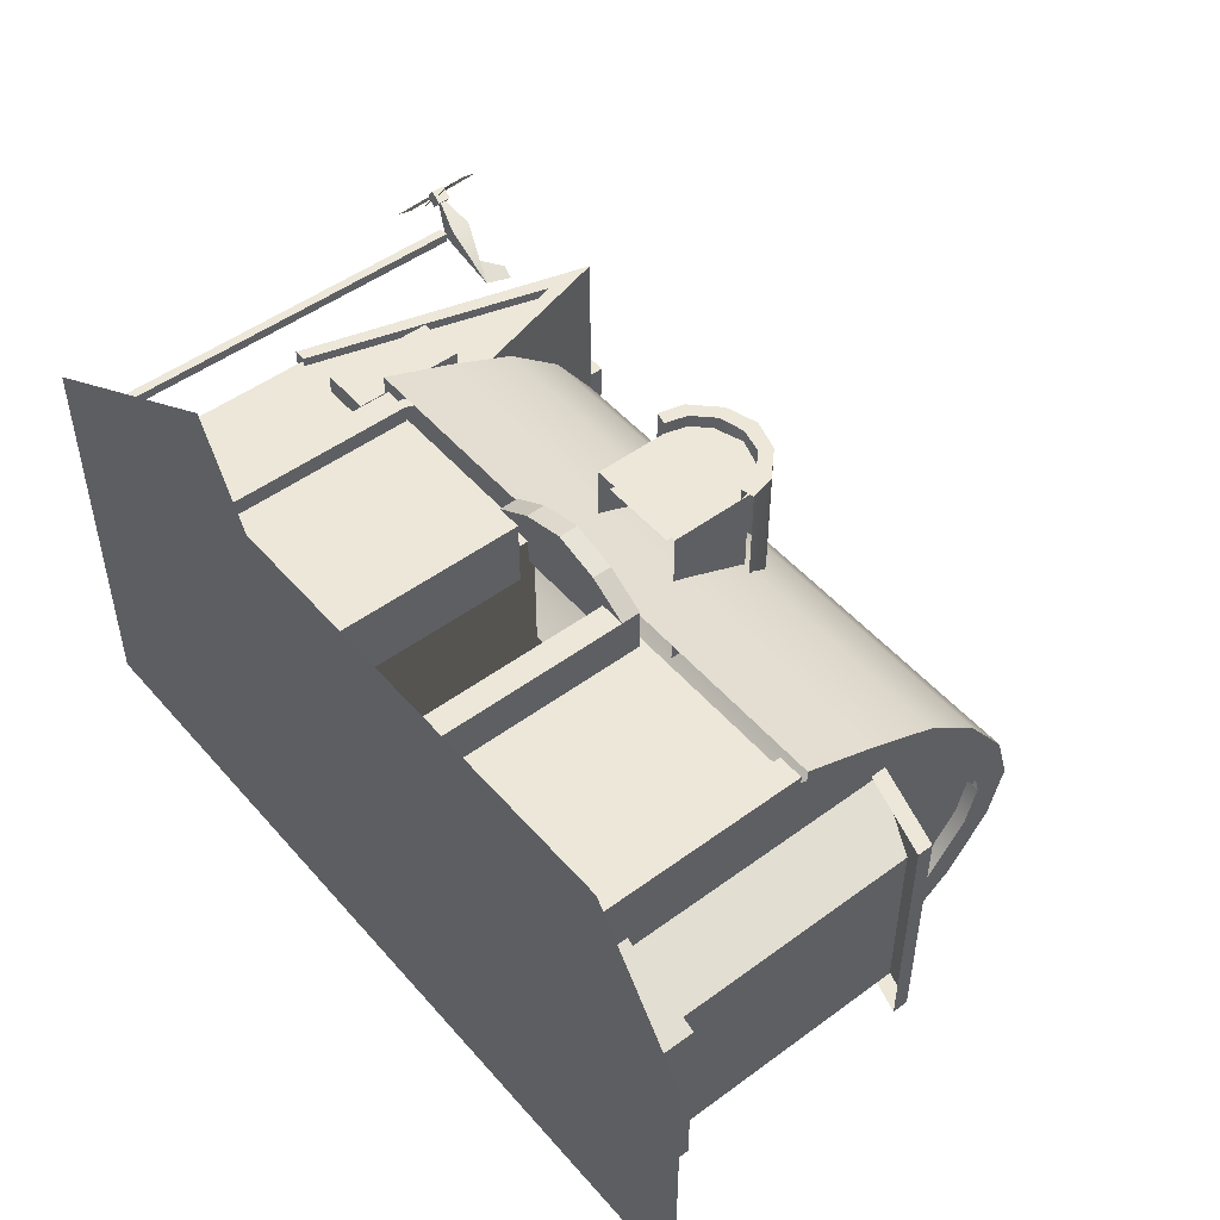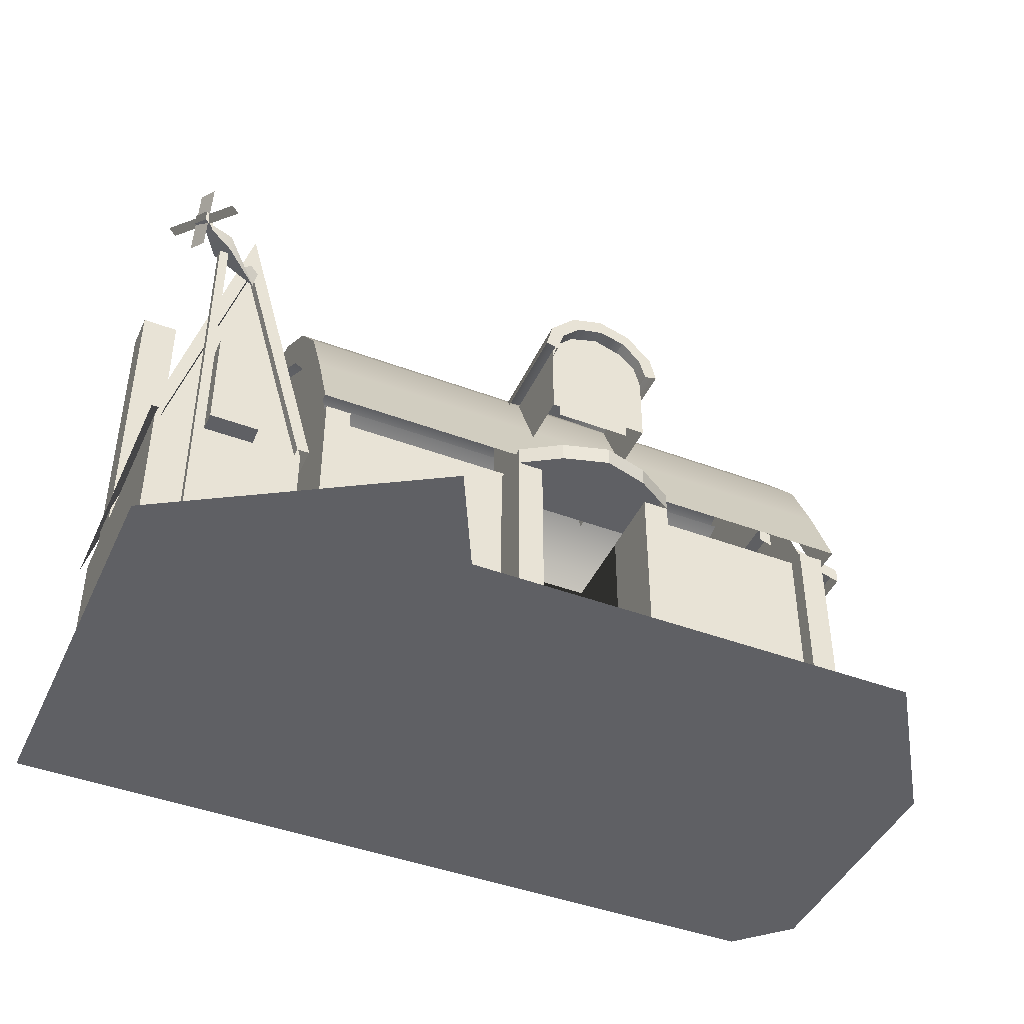
<metadata>
{"format":"obj","ext":"obj","renderer":"f3d","projection":"perspective","resolution":1024,"background":"white","views":[{"elev":49.6,"azim":50.9,"up":"+Z"},{"elev":-44.0,"azim":-23.7,"up":"+Y"}]}
</metadata>
<code>
o polygon0
g polygon0
v 0.8462 0.2451 0.9319
v 2.564 0.2451 0.9319
v 2.564 2.486 0.9319
v 0.8462 2.486 0.9319
v -2.578 0.2451 0.9319
v -0.8398 0.2451 0.9319
v -0.8398 2.486 0.9319
v -2.578 2.486 0.9319
v 3.193 0.7644 0
v 3.193 2.939 0
v 2.688 2.939 0.25
v 2.688 0.7644 0.25
v 3.193 0.7644 0
v 3.193 0.7644 -1.5
v 3.193 2.939 -1.5
v 3.193 2.939 0
v -3.688 3.464 0.5562
v -3.688 2.482 0.5562
v -3.312 2.482 0.5562
v -3.312 3.464 0.5562
v -0.375 3.022 1.542
v 0.375 3.023 1.542
v 0.375 3.875 1.542
v -0.375 3.875 1.542
f 1 2 3
f 3 4 1
f 5 6 7
f 7 8 5
f 9 10 11
f 11 12 9
f 13 14 15
f 15 16 13
f 17 18 19
f 19 20 17
f 21 22 23
f 23 24 21
o polygon1
g polygon1
v 0.6875 0.5 1.068
v 0.6875 2.438 1.068
v 0.6875 0.2188 -0.2507
v 0.6875 2.438 -0.2493
v -0.6875 0.2188 -0.2507
v -0.6875 2.438 -0.2493
v -0.6875 0.5 1.068
v -0.6875 2.438 1.068
v -2.75 0.2188 0.4844
v -2.75 2.416 0.4844
v -3.5 0.2188 0.4844
v -3.5 2.416 0.4844
v -4.25 0.2188 0.4844
v -4.25 2.416 0.4844
v -0.5 3.812 1.664
v -0.5 3 1.664
v 0 3.812 1.664
v 0 3 1.664
v 0.5 3.812 1.664
v 0.5 3 1.664
v 0.5 3.812 1.664
v 0.375 4.062 1.664
v 0 3.812 1.664
v 0 4.188 1.664
v -0.5 3.812 1.664
v -0.375 4.062 1.664
v 2.5 0.2188 1.081
v 2.5 0.2188 1.25
v 2.5 2.416 1.25
v 2.5 2.416 1.081
v 2.75 0.2188 1.25
v 2.75 0.2188 1.081
v 2.75 2.416 1.081
v 2.75 2.416 1.25
v 2.5 0.2188 1.25
v 2.75 0.2188 1.25
v 2.75 2.416 1.25
v 2.5 2.416 1.25
v -2.75 0.2188 1.081
v -2.75 0.2188 1.25
v -2.75 2.416 1.25
v -2.75 2.416 1.081
v -2.5 0.2188 1.25
v -2.5 0.2188 1.081
v -2.5 2.416 1.081
v -2.5 2.416 1.25
v -2.75 0.2188 1.25
v -2.5 0.2188 1.25
v -2.5 2.416 1.25
v -2.75 2.416 1.25
v -0.5625 2.188 1.5
v -0.5625 0.2188 1.5
v -0.5625 0.2188 0.8184
v -0.5625 2.188 0.8184
v 0.5625 0.2188 1.5
v 0.5625 2.188 1.5
v 0.5625 2.188 0.8184
v 0.5625 0.2188 0.8184
v -0.8125 2.188 1.5
v -0.8125 0.2188 1.5
v -0.5625 0.2188 1.5
v -0.5625 2.188 1.5
v 0.8125 0.2188 1.5
v 0.8125 2.188 1.5
v 0.5625 2.188 1.5
v 0.5625 0.2188 1.5
v -0.8125 0.2188 0.8184
v -0.8125 0.2188 1.5
v -0.8125 2.188 1.5
v -0.8125 2.188 0.8184
v 0.8125 0.2188 1.5
v 0.8125 0.2188 0.8184
v 0.8125 2.188 0.8184
v 0.8125 2.188 1.5
v -4.25 2.416 0.4844
v -4.25 2.416 -1.934
v -4.25 0.2188 -1.934
v -4.25 0.2188 0.4844
v 0.6875 0.5 1.068
v 2.688 0.5 1.068
v 2.688 2.438 1.068
v 0.6875 2.438 1.068
v -2.688 0.5 1.068
v -0.6875 0.5 1.068
v -0.6875 2.438 1.068
v -2.688 2.438 1.068
v -0.6875 0.2188 1.068
v 0.6875 0.2188 1.068
v 0.6875 0.2188 -0.2507
v -0.6875 0.2188 -0.2507
v 0.5 3 1.664
v 0.5 3 0.1365
v 0.5 3.812 0.1365
v 0.5 3.812 1.664
v -0.5 3 0.1365
v -0.5 3 1.664
v -0.5 3.812 1.664
v -0.5 3.812 0.1365
v -0.6875 0.2188 -0.2507
v -0.6875 0.5 1.068
v -0.6875 0.2188 1.068
v 0.6875 0.2188 1.068
v 0.6875 0.5 1.068
v 0.6875 0.2188 -0.2507
f 25 26 27
f 26 28 27
f 27 28 29
f 28 30 29
f 29 30 31
f 30 32 31
f 33 34 35
f 34 36 35
f 35 36 37
f 36 38 37
f 39 40 41
f 40 42 41
f 41 42 43
f 42 44 43
f 45 46 47
f 46 48 47
f 47 48 49
f 48 50 49
f 51 52 53
f 53 54 51
f 55 56 57
f 57 58 55
f 59 60 61
f 61 62 59
f 63 64 65
f 65 66 63
f 67 68 69
f 69 70 67
f 71 72 73
f 73 74 71
f 75 76 77
f 77 78 75
f 79 80 81
f 81 82 79
f 83 84 85
f 85 86 83
f 87 88 89
f 89 90 87
f 91 92 93
f 93 94 91
f 95 96 97
f 97 98 95
f 99 100 101
f 101 102 99
f 103 104 105
f 105 106 103
f 107 108 109
f 109 110 107
f 111 112 113
f 113 114 111
f 115 116 117
f 117 118 115
f 119 120 121
f 121 122 119
f 123 124 125
f 126 127 128
o polygon2
g polygon2
v 2.812 2.416 -2.459
v 2.812 2.416 -2.776
v 2.812 3.083 -2.184
v 2.812 3.155 -2.483
v 2.812 3.622 -1.93
v 2.812 3.822 -2.18
v 2.812 4.11 -1.559
v 2.812 4.363 -1.74
v 2.812 4.468 -1.079
v 2.812 4.759 -1.19
v 2.812 4.572 -0.6956
v 2.812 4.902 -0.6956
v 2.812 4.468 -0.3123
v 2.812 4.759 -0.2007
v 2.812 4.11 0.1682
v 2.812 4.363 0.3496
v 2.812 3.622 0.5396
v 2.812 3.822 0.7896
v 2.812 3.083 0.7932
v 2.812 3.155 1.092
v 2.812 2.416 1.068
v 2.812 2.416 1.385
v -2.812 2.416 -2.776
v -2.812 2.416 -2.459
v -2.812 3.155 -2.483
v -2.812 3.083 -2.184
v -2.812 3.822 -2.18
v -2.812 3.622 -1.93
v -2.812 4.363 -1.74
v -2.812 4.11 -1.559
v -2.812 4.759 -1.19
v -2.812 4.468 -1.079
v -2.812 4.902 -0.6956
v -2.812 4.572 -0.6956
v -2.812 4.759 -0.2007
v -2.812 4.468 -0.3123
v -2.812 4.363 0.3496
v -2.812 4.11 0.1682
v -2.812 3.822 0.7896
v -2.812 3.622 0.5396
v -2.812 3.155 1.092
v -2.812 3.083 0.7932
v -2.812 2.416 1.385
v -2.812 2.416 1.068
v -0.625 3.75 1.792
v -0.5 3.719 1.792
v -0.5625 4 1.792
v -0.4375 3.938 1.792
v -0.3125 4.25 1.792
v -0.25 4.125 1.792
v 0 4.344 1.792
v 0 4.188 1.792
v 0.3125 4.25 1.792
v 0.25 4.125 1.792
v 0.5625 4 1.792
v 0.4375 3.938 1.792
v 0.625 3.75 1.792
v 0.5 3.719 1.792
v -2.812 2.416 -2.459
v 2.812 2.416 -2.459
v -2.812 3.083 -2.184
v 2.812 3.083 -2.184
v -2.812 3.622 -1.93
v 2.812 3.622 -1.93
v -2.812 4.11 -1.559
v 2.812 4.11 -1.559
v -2.812 4.468 -1.079
v 2.812 4.468 -1.079
v -2.812 4.572 -0.6956
v 2.812 4.572 -0.6956
v 0 4.344 0.1875
v 0 4.344 1.792
v 0.3125 4.25 0.1875
v 0.3125 4.25 1.792
v 0.5625 4 0.1875
v 0.5625 4 1.792
v 0.625 3.75 0.1875
v 0.625 3.75 1.792
v 0 4.344 1.792
v 0 4.344 0.1875
v -0.3125 4.25 1.792
v -0.3125 4.25 0.1875
v -0.5625 4 1.792
v -0.5625 4 0.1875
v -0.625 3.75 1.792
v -0.625 3.75 0.1875
v 0.8125 2.375 1.5
v 0.8125 2.375 0.8184
v 0 2.375 1.5
v 0 2.375 0.8184
v -0.8125 2.375 1.5
v -0.8125 2.375 0.8184
v -2.812 2.416 0.5781
v -2.688 2.416 0.5781
v -3.5 4.812 0.5781
v -3.5 5.312 0.5781
v -4.188 2.416 0.5781
v -4.312 2.416 0.5781
v 2.812 4.363 0.3496
v -2.812 4.363 0.3496
v 2.812 3.822 0.7896
v -2.812 3.822 0.7896
v 2.812 3.155 1.092
v -2.812 3.155 1.092
v -0.5 3.719 1.792
v -0.5 3.719 1.664
v -0.4375 3.938 1.792
v -0.4375 3.938 1.664
v -0.25 4.125 1.792
v -0.25 4.125 1.664
v 0.5 3.719 1.664
v 0.5 3.719 1.792
v 0.4375 3.938 1.664
v 0.4375 3.938 1.792
v 0.25 4.125 1.664
v 0.25 4.125 1.792
v 0.8125 2.375 1.5
v 0 2.375 1.5
v 0.4375 2.375 1.732
v 0 2.375 1.853
v 0 2.375 1.853
v 0 2.375 1.5
v -0.4375 2.375 1.732
v -0.8125 2.375 1.5
v 0.8125 2.188 1.5
v 0.8125 2.188 0.8184
v 0.8125 2.375 0.8184
v 0.8125 2.375 1.5
v 0 2.188 1.853
v 0.4375 2.188 1.732
v 0.4375 2.375 1.732
v 0 2.375 1.853
v -3.5 4.812 0.5781
v -3.5 4.812 -2.028
v -2.812 2.416 -2.028
v -2.812 2.416 0.5781
v -3.5 5.312 -2.028
v -3.5 5.312 0.5781
v -2.688 2.416 0.5781
v -2.688 2.416 -2.028
v -4.188 2.416 -2.028
v -3.5 4.812 -2.028
v -3.5 4.812 0.5781
v -4.188 2.416 0.5781
v 2.562 3.497 0.4375
v 3.5 3.221 0.4375
v 3.5 3.221 -1.938
v 2.562 3.497 -1.938
v 2.812 2.416 1.385
v 2.812 3.155 1.092
v -2.812 3.155 1.092
v -2.812 2.416 1.385
v 2.812 4.759 -0.2007
v -2.812 4.759 -0.2007
v -2.812 4.363 0.3496
v 2.812 4.363 0.3496
v 2.812 4.759 -0.2007
v 2.812 4.902 -0.6956
v -2.812 4.902 -0.6956
v -2.812 4.759 -0.2007
v 2.562 3.34 0.4375
v 3.5 3.063 0.4375
v 3.5 3.221 0.4375
v 2.562 3.497 0.4375
v -2.812 3.822 -2.18
v -2.812 4.363 -1.74
v 2.812 4.363 -1.74
v 2.812 3.822 -2.18
v 2.812 4.759 -1.19
v 2.812 4.363 -1.74
v -2.812 4.363 -1.74
v -2.812 4.759 -1.19
v 2.812 4.759 -1.19
v -2.812 4.759 -1.19
v -2.812 4.902 -0.6956
v 2.812 4.902 -0.6956
v -0.4375 2.188 1.732
v 0 2.188 1.853
v 0 2.375 1.853
v -0.4375 2.375 1.732
v 3.5 3.063 0.4375
v 3.5 3.063 -1.938
v 3.5 3.221 -1.938
v 3.5 3.221 0.4375
v -0.8125 2.375 1.5
v -0.8125 2.188 1.5
v -0.4375 2.188 1.732
v -0.4375 2.375 1.732
v 0.8125 2.188 1.5
v 0.8125 2.375 1.5
v 0.4375 2.375 1.732
v 0.4375 2.188 1.732
v -0.8125 2.188 0.8184
v -0.8125 2.188 1.5
v -0.8125 2.375 1.5
v -0.8125 2.375 0.8184
v 2.562 3.497 -1.938
v 3.5 3.221 -1.938
v 3.5 3.063 -1.938
v 2.562 3.34 -1.938
v -4.312 2.416 0.5781
v -3.5 5.312 0.5781
v -3.5 5.312 -2.028
v -4.312 2.416 -2.028
f 129 130 131
f 130 132 131
f 131 132 133
f 132 134 133
f 133 134 135
f 134 136 135
f 135 136 137
f 136 138 137
f 137 138 139
f 138 140 139
f 139 140 141
f 140 142 141
f 141 142 143
f 142 144 143
f 143 144 145
f 144 146 145
f 145 146 147
f 146 148 147
f 147 148 149
f 148 150 149
f 151 152 153
f 152 154 153
f 153 154 155
f 154 156 155
f 155 156 157
f 156 158 157
f 157 158 159
f 158 160 159
f 159 160 161
f 160 162 161
f 161 162 163
f 162 164 163
f 163 164 165
f 164 166 165
f 165 166 167
f 166 168 167
f 167 168 169
f 168 170 169
f 169 170 171
f 170 172 171
f 173 174 175
f 174 176 175
f 175 176 177
f 176 178 177
f 177 178 179
f 178 180 179
f 179 180 181
f 180 182 181
f 181 182 183
f 182 184 183
f 183 184 185
f 184 186 185
f 187 188 189
f 188 190 189
f 189 190 191
f 190 192 191
f 191 192 193
f 192 194 193
f 193 194 195
f 194 196 195
f 195 196 197
f 196 198 197
f 199 200 201
f 200 202 201
f 201 202 203
f 202 204 203
f 203 204 205
f 204 206 205
f 207 208 209
f 208 210 209
f 209 210 211
f 210 212 211
f 211 212 213
f 212 214 213
f 215 216 217
f 216 218 217
f 217 218 219
f 218 220 219
f 221 222 223
f 222 224 223
f 223 224 225
f 224 226 225
f 227 228 229
f 228 230 229
f 229 230 231
f 230 232 231
f 233 234 235
f 234 236 235
f 235 236 237
f 236 238 237
f 239 240 241
f 240 242 241
f 241 242 243
f 242 244 243
f 245 246 247
f 246 248 247
f 249 250 251
f 250 252 251
f 253 254 255
f 255 256 253
f 257 258 259
f 259 260 257
f 261 262 263
f 263 264 261
f 265 266 267
f 267 268 265
f 269 270 271
f 271 272 269
f 273 274 275
f 275 276 273
f 277 278 279
f 279 280 277
f 281 282 283
f 283 284 281
f 285 286 287
f 287 288 285
f 289 290 291
f 291 292 289
f 293 294 295
f 295 296 293
f 297 298 299
f 299 300 297
f 301 302 303
f 303 304 301
f 305 306 307
f 307 308 305
f 309 310 311
f 311 312 309
f 313 314 315
f 315 316 313
f 317 318 319
f 319 320 317
f 321 322 323
f 323 324 321
f 325 326 327
f 327 328 325
f 329 330 331
f 331 332 329
o polygon3
g polygon3
v -2.75 2.416 0.4844
v -3.5 5.135 0.4844
v -3.5 2.416 0.4844
v -4.25 2.416 0.4844
v -3.75 2.416 -0.03833
v -3.75 2.416 0.6804
v -3.75 3.521 0.6797
v -3.75 3.521 -0.03955
v -3.25 2.416 0.6797
v -3.25 2.416 -0.03906
v -3.25 3.521 -0.03906
v -3.25 3.521 0.6797
v -3.75 2.416 -0.03833
v -3.25 2.416 -0.03906
v -3.25 2.416 0.6797
v -3.75 2.416 0.6804
v -3.75 3.521 0.6797
v -3.25 3.521 0.6797
v -3.25 3.521 -0.03906
v -3.75 3.521 -0.03955
v -3.75 2.416 0.6804
v -3.25 2.416 0.6797
v -3.25 3.521 0.6797
v -3.75 3.521 0.6797
v 3.5 0.2188 0.1875
v 3.5 0.2188 -1.688
v 3.5 0.71 -1.688
v 3.5 0.71 0.1875
v 2.5 0.71 -2.125
v 3.5 0.71 -1.688
v 3.5 0.2188 -1.688
v 2.5 0.2188 -2.125
v 2.5 0.71 0.625
v 3.5 0.71 0.1875
v 3.5 0.71 -1.688
v 2.5 0.71 -2.125
v 2.5 0.2188 0.625
v 3.5 0.2188 0.1875
v 3.5 0.71 0.1875
v 2.5 0.71 0.625
v 3.318 0.6213 0.125
v 3.318 0.6213 -1.625
v 3.318 3.152 -1.625
v 3.318 3.152 0.125
v 2.688 3.152 -1.875
v 2.688 0.6213 -1.875
v 3.318 0.6213 -1.625
v 3.318 3.152 -1.625
v 2.688 0.6213 0.375
v 3.318 0.6213 0.125
v 3.318 3.152 0.125
v 2.688 3.152 0.375
v -4.222 2.416 -1.706
v -4.222 2.416 -1.331
v -4.222 5.738 -1.331
v -4.222 5.738 -1.706
v -3.847 2.416 -1.331
v -3.847 2.416 -1.706
v -3.847 5.738 -1.706
v -3.847 5.738 -1.331
v -4.222 5.738 -1.331
v -3.847 5.738 -1.331
v -3.847 5.738 -1.706
v -4.222 5.738 -1.706
v -4.222 2.416 -1.331
v -3.847 2.416 -1.331
v -3.847 5.738 -1.331
v -4.222 5.738 -1.331
v -2.688 0.5 1.068
v -2.688 0.5 -2.459
v -2.688 0.2188 -2.459
v -2.688 0.2188 1.068
v 2.688 2.438 1.068
v 2.688 0.5 1.068
v 2.688 0.5 -2.459
v 2.688 2.438 -2.459
v 0.6875 0.2188 1.068
v 2.688 0.2188 1.068
v 2.688 0.5 1.068
v 0.6875 0.5 1.068
v -2.688 2.438 1.068
v -2.688 3.875 0.5
v -2.688 3.875 -1.875
v -2.688 2.438 -2.459
v 2.688 3.875 0.5
v 2.688 2.438 1.068
v 2.688 2.438 -2.459
v 2.688 3.875 -1.875
v -2.688 0.2188 1.068
v -0.6875 0.2188 1.068
v -0.6875 0.5 1.068
v -2.688 0.5 1.068
v -2.688 0.5 -2.459
v -2.688 0.5 1.068
v -2.688 2.438 1.068
v -2.688 2.438 -2.459
v 2.688 0.2188 1.068
v 2.688 0.2188 -2.459
v 2.688 0.5 -2.459
v 2.688 0.5 1.068
v 3.318 3.152 -1.625
v 2.688 3.415 -1.875
v 2.688 3.152 -1.875
v 2.688 3.152 0.375
v 3.318 3.152 0.125
v 2.688 3.415 0.375
v -2.688 4.733 -0.6956
v -2.688 3.875 -1.875
v -2.688 3.875 0.5
v 2.688 3.875 0.5
v 2.688 3.875 -1.875
v 2.688 4.733 -0.6956
f 333 334 335
f 334 336 335
f 337 338 339
f 339 340 337
f 341 342 343
f 343 344 341
f 345 346 347
f 347 348 345
f 349 350 351
f 351 352 349
f 353 354 355
f 355 356 353
f 357 358 359
f 359 360 357
f 361 362 363
f 363 364 361
f 365 366 367
f 367 368 365
f 369 370 371
f 371 372 369
f 373 374 375
f 375 376 373
f 377 378 379
f 379 380 377
f 381 382 383
f 383 384 381
f 385 386 387
f 387 388 385
f 389 390 391
f 391 392 389
f 393 394 395
f 395 396 393
f 397 398 399
f 399 400 397
f 401 402 403
f 403 404 401
f 405 406 407
f 407 408 405
f 409 410 411
f 411 412 409
f 413 414 415
f 415 416 413
f 417 418 419
f 419 420 417
f 421 422 423
f 423 424 421
f 425 426 427
f 427 428 425
f 429 430 431
f 431 432 429
f 433 434 435
f 436 437 438
f 439 440 441
f 442 443 444
o polygon4
g polygon4
v 4 0.1562 -2
v 3.5 0.1562 -2
v 4 0.1562 0.5
v 3.5 0.1562 0.5
v 3 0.1562 2
v 2.688 0.1562 1.5
v -1.5 0.1562 2
v -1.812 0.1562 1.5
v -2 0.1562 3
v -2.188 0.1562 2.312
v -4.5 0.1562 1.5
v -4 0.1562 1.188
v -4.5 0.1562 -2.5
v -4 0.1562 -2
v 2.688 0.1562 1.5
v 3.5 0.1562 0.5
v -1.812 0.1562 1.5
v 3.5 0.1562 -2
v -4 0.1562 1.188
v -4 0.1562 -2
v -4.5 0.1562 -2.5
v -4 0.1562 -2
v 3.5 0.1562 -2
v 3.5 0.1562 -2.5
v -4 0.1562 1.188
v -2.188 0.1562 2.312
v -1.812 0.1562 1.5
v 3.5 0.1562 -2
v 4 0.1562 -2
v 3.5 0.1562 -2.5
f 445 446 447
f 446 448 447
f 447 448 449
f 448 450 449
f 449 450 451
f 450 452 451
f 451 452 453
f 452 454 453
f 453 454 455
f 454 456 455
f 455 456 457
f 456 458 457
f 459 460 461
f 460 462 461
f 461 462 463
f 462 464 463
f 465 466 467
f 467 468 465
f 469 470 471
f 472 473 474
o polygon5
g polygon5
v -4.132 0.2188 1.229
v -4.132 0.2188 1.528
v -4.096 0.3364 1.473
v -4.096 0.3364 1.284
v -3.872 0.2188 1.528
v -3.872 0.2188 1.229
v -3.908 0.3364 1.284
v -3.908 0.3364 1.473
v -4.096 0.3364 1.284
v -3.908 0.3364 1.284
v -3.872 0.2188 1.229
v -4.132 0.2188 1.229
v -4.096 0.3364 1.473
v -3.908 0.3364 1.473
v -3.908 0.3364 1.284
v -4.096 0.3364 1.284
v -4.132 0.2188 1.528
v -3.872 0.2188 1.528
v -3.908 0.3364 1.473
v -4.096 0.3364 1.473
v -4.044 0.25 1.331
v -4.044 0.25 1.419
v -4.044 3.969 1.419
v -4.044 3.969 1.331
v -3.956 0.25 1.419
v -3.956 0.25 1.331
v -3.956 3.969 1.331
v -3.956 3.969 1.419
v -4.044 3.969 1.419
v -3.956 3.969 1.419
v -3.956 3.969 1.331
v -4.044 3.969 1.331
v -4.044 0.25 1.419
v -3.956 0.25 1.419
v -3.956 3.969 1.419
v -4.044 3.969 1.419
f 475 476 477
f 477 478 475
f 479 480 481
f 481 482 479
f 483 484 485
f 485 486 483
f 487 488 489
f 489 490 487
f 491 492 493
f 493 494 491
f 495 496 497
f 497 498 495
f 499 500 501
f 501 502 499
f 503 504 505
f 505 506 503
f 507 508 509
f 509 510 507
o polygon6
g polygon6
v -3.785 4.094 1.167
v -3.57 4.125 0.9861
v -3.522 4.375 0.9458
v -3.618 4.375 1.026
v -3.947 4.031 1.425
v -4.067 4.031 1.281
v -3.566 4.125 0.9825
v -4.067 4.031 1.281
v -4.067 4.219 1.281
v -3.566 4.125 0.9825
v -4.067 4.219 1.281
v -3.947 4.219 1.425
v -3.566 4.125 0.9825
v -3.947 4.219 1.425
v -3.947 4.031 1.425
v -3.566 4.125 0.9825
v -4.317 4.125 1.613
v -4.067 4.031 1.281
v -3.947 4.031 1.425
v -4.317 4.125 1.613
v -4.067 4.219 1.281
v -4.067 4.031 1.281
v -4.317 4.125 1.613
v -3.947 4.219 1.425
v -4.067 4.219 1.281
v -4.317 4.125 1.613
v -3.947 4.031 1.425
v -3.947 4.219 1.425
f 511 512 513
f 513 514 511
f 515 516 517
f 518 519 520
f 521 522 523
f 524 525 526
f 527 528 529
f 530 531 532
f 533 534 535
f 536 537 538
o polygon7
g polygon7
v -4.362 4.062 1.569
v -4.282 4.062 1.665
v -4.282 4.188 1.665
v -4.362 4.188 1.569
v -4.186 4.062 1.585
v -4.266 4.062 1.489
v -4.266 4.188 1.489
v -4.186 4.188 1.585
v -4.362 4.062 1.569
v -4.266 4.062 1.489
v -4.186 4.062 1.585
v -4.282 4.062 1.665
v -4.362 4.188 1.569
v -4.266 4.188 1.489
v -4.266 4.062 1.489
v -4.362 4.062 1.569
v -4.282 4.188 1.665
v -4.186 4.188 1.585
v -4.266 4.188 1.489
v -4.362 4.188 1.569
v -4.282 4.062 1.665
v -4.186 4.062 1.585
v -4.186 4.188 1.585
v -4.282 4.188 1.665
v -4.254 3.781 1.601
v -4.358 3.719 1.525
v -4.342 4.469 1.593
v -4.238 4.531 1.669
v -4.077 4.156 1.861
v -4.013 4.031 1.888
v -4.495 4.094 1.314
v -4.559 4.219 1.286
f 539 540 541
f 541 542 539
f 543 544 545
f 545 546 543
f 547 548 549
f 549 550 547
f 551 552 553
f 553 554 551
f 555 556 557
f 557 558 555
f 559 560 561
f 561 562 559
f 563 564 565
f 565 566 563
f 567 568 569
f 569 570 567

</code>
